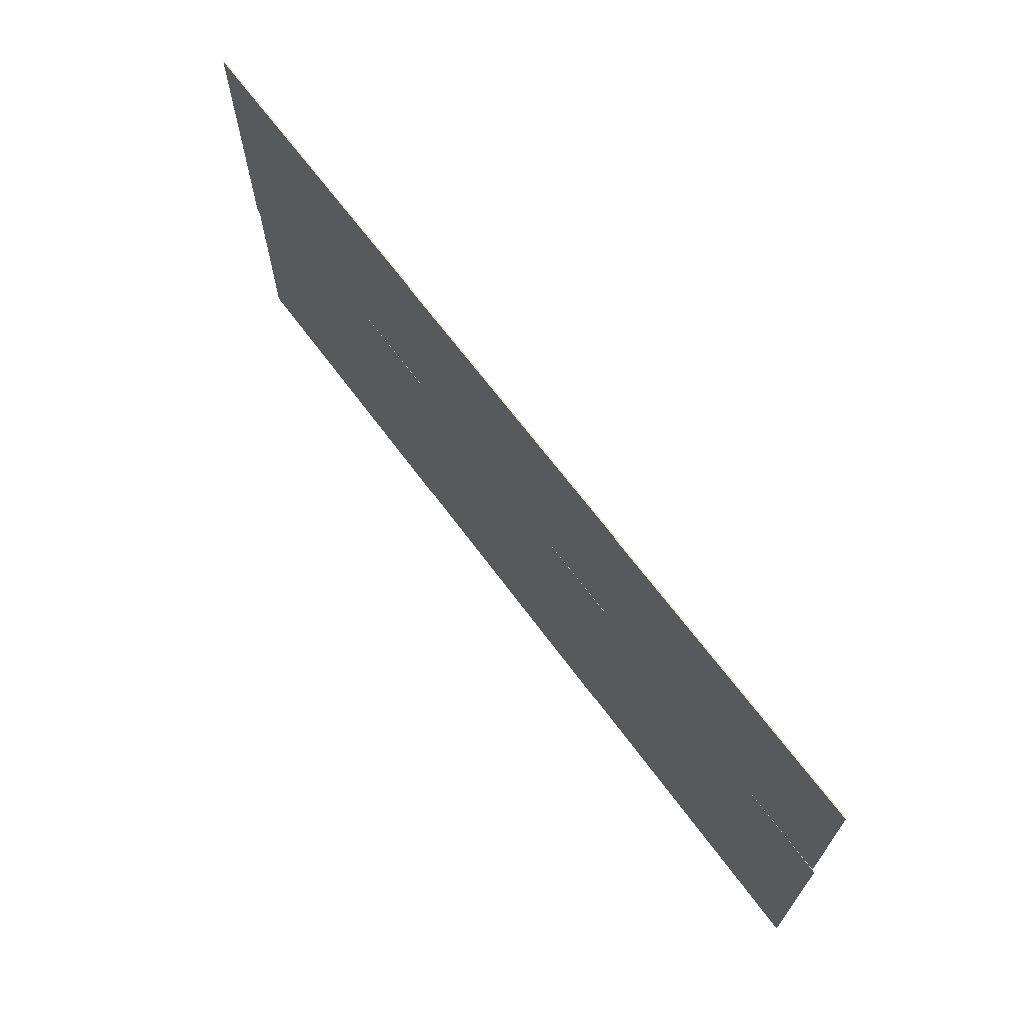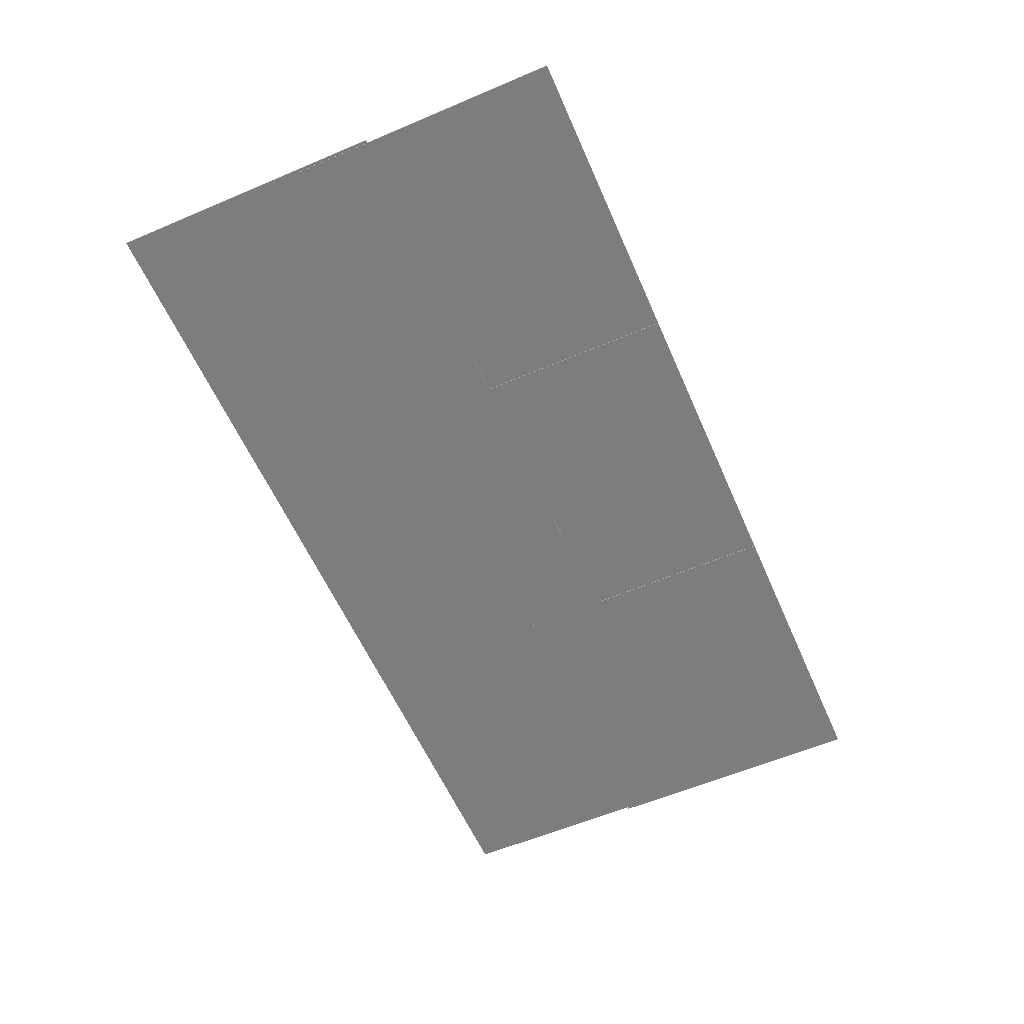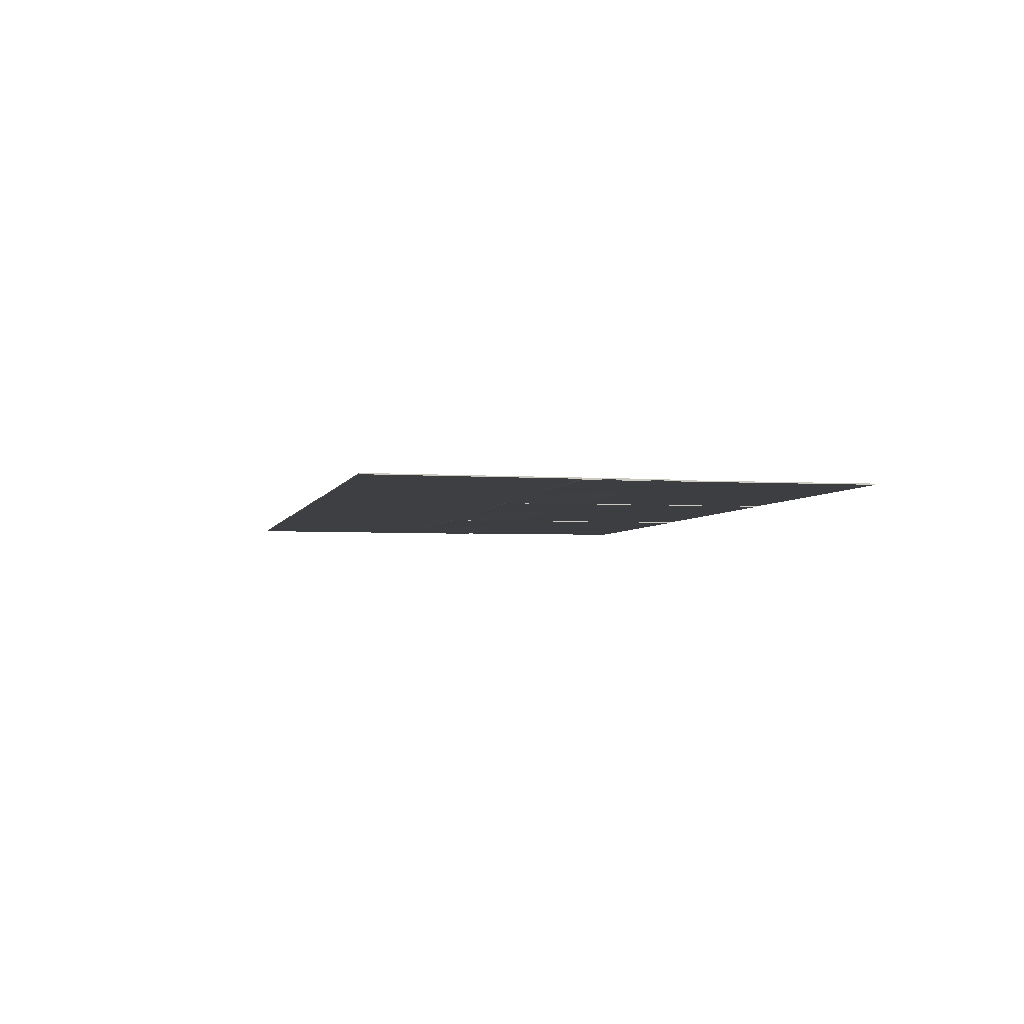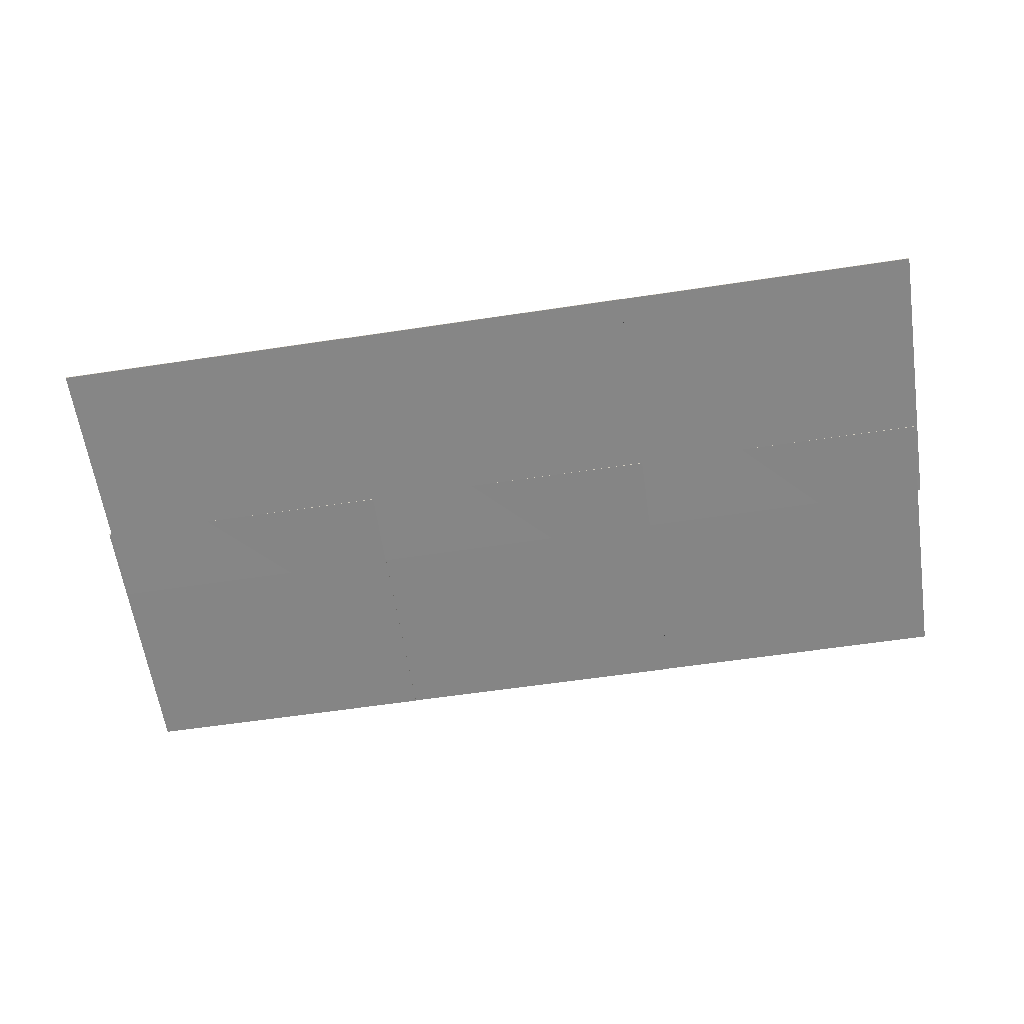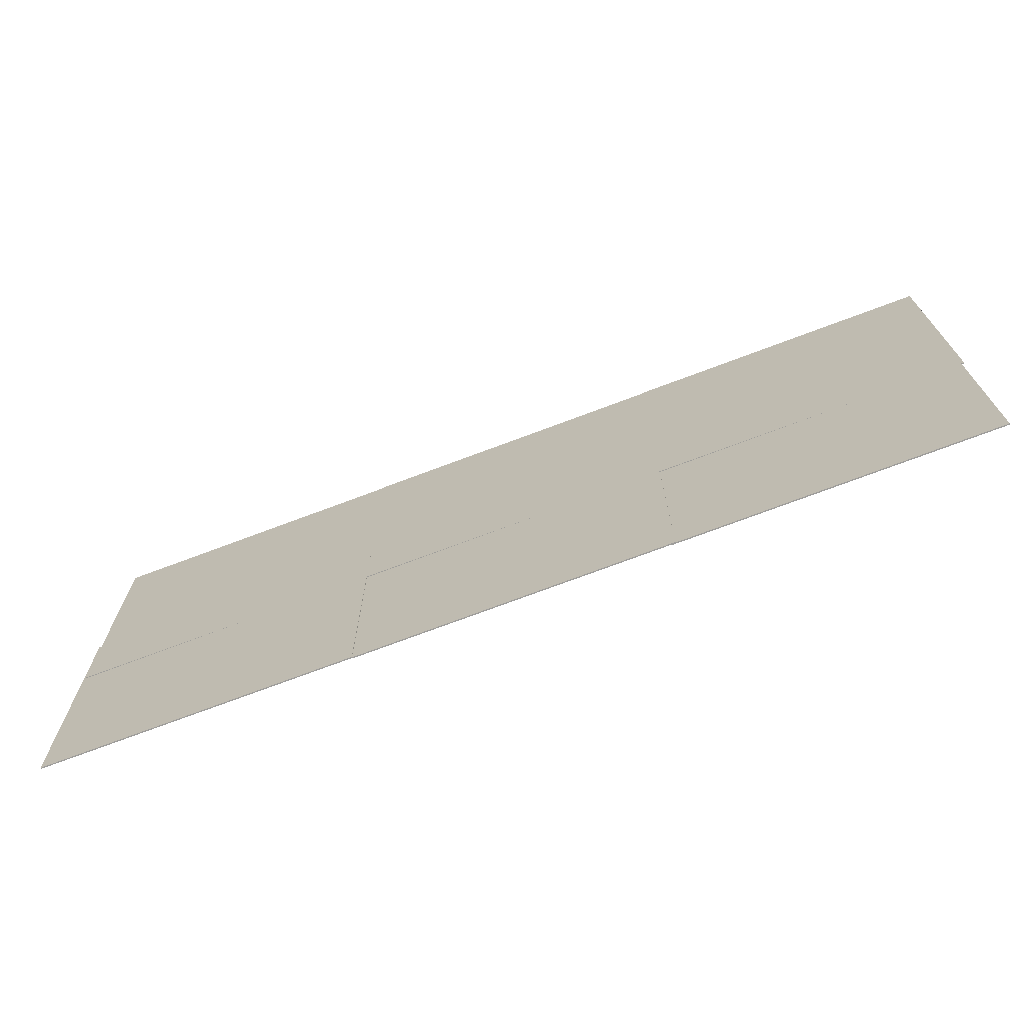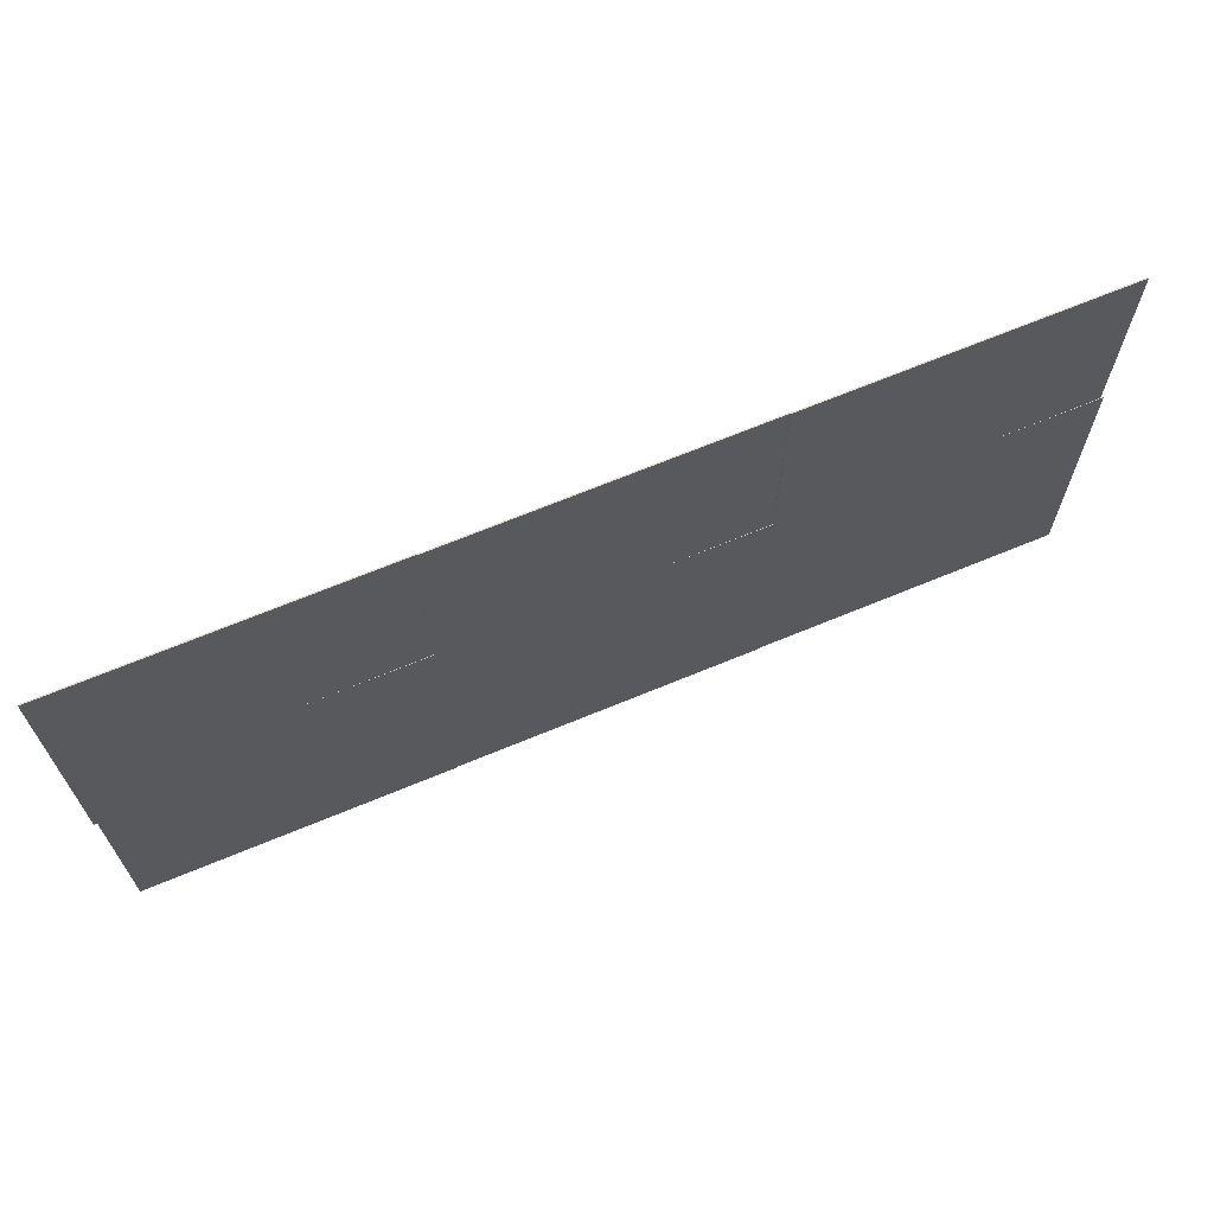
<metadata>
{"format":"obj","ext":"obj","renderer":"f3d","projection":"perspective","resolution":1024,"background":"white","views":[{"elev":68.0,"azim":-126.7,"up":"+Z"},{"elev":-59.0,"azim":-66.4,"up":"+Y"},{"elev":-3.7,"azim":77.3,"up":"+Y"},{"elev":-61.9,"azim":-171.4,"up":"+Y"},{"elev":-70.7,"azim":20.9,"up":"+Z"},{"elev":66.8,"azim":157.2,"up":"+Z"}]}
</metadata>
<code>
o Cube.188_Cube.229
v -16.56 -15.75 12.27
v -16.56 -15.84 12.27
v -16.56 -15.71 -9.295
v -16.56 -15.8 -9.295
v 7.307 -15.79 12.27
v 7.307 -15.88 12.27
v 7.307 -15.75 -9.295
v 7.307 -15.84 -9.295
f 5 3 1
f 3 8 4
f 7 6 8
f 2 8 6
f 1 4 2
f 5 2 6
f 5 7 3
f 3 7 8
f 7 5 6
f 2 4 8
f 1 3 4
f 5 1 2
o Cube.151_Cube.192
v -40.18 -15.75 12.27
v -40.18 -15.84 12.27
v -40.18 -15.71 -9.295
v -40.18 -15.8 -9.295
v -16.31 -15.79 12.27
v -16.31 -15.88 12.27
v -16.31 -15.75 -9.295
v -16.31 -15.84 -9.295
f 13 11 9
f 11 16 12
f 15 14 16
f 10 16 14
f 9 12 10
f 13 10 14
f 13 15 11
f 11 15 16
f 15 13 14
f 10 12 16
f 9 11 12
f 13 9 10
o Cube.114_Cube.155
v -64 -15.75 12.27
v -64 -15.84 12.27
v -64 -15.71 -9.295
v -64 -15.8 -9.295
v -40.13 -15.79 12.27
v -40.13 -15.88 12.27
v -40.13 -15.75 -9.295
v -40.13 -15.84 -9.295
f 21 19 17
f 19 24 20
f 23 22 24
f 18 24 22
f 17 20 18
f 21 18 22
f 21 23 19
f 19 23 24
f 23 21 22
f 18 20 24
f 17 19 20
f 21 17 18
o Cube.077_Cube.118
v -39.91 -15.75 6.041
v -39.91 -15.84 6.041
v -39.91 -15.71 27.61
v -39.91 -15.8 27.61
v -63.77 -15.79 6.041
v -63.77 -15.88 6.041
v -63.77 -15.75 27.61
v -63.77 -15.84 27.61
f 29 27 25
f 27 32 28
f 31 30 32
f 26 32 30
f 25 28 26
f 29 26 30
f 29 31 27
f 27 31 32
f 31 29 30
f 26 28 32
f 25 27 28
f 29 25 26
o Cube.029_Cube.081
v -16.29 -15.75 6.041
v -16.29 -15.84 6.041
v -16.29 -15.71 27.61
v -16.29 -15.8 27.61
v -40.16 -15.79 6.041
v -40.16 -15.88 6.041
v -40.16 -15.75 27.61
v -40.16 -15.84 27.61
f 37 35 33
f 35 40 36
f 39 38 40
f 34 40 38
f 33 36 34
f 37 34 38
f 37 39 35
f 35 39 40
f 39 37 38
f 34 36 40
f 33 35 36
f 37 33 34
o Cube.002_Cube.006
v 7.532 -15.75 6.041
v 7.532 -15.84 6.041
v 7.532 -15.71 27.61
v 7.532 -15.8 27.61
v -16.33 -15.79 6.041
v -16.33 -15.88 6.041
v -16.33 -15.75 27.61
v -16.33 -15.84 27.61
f 45 43 41
f 43 48 44
f 47 46 48
f 42 48 46
f 41 44 42
f 45 42 46
f 45 47 43
f 43 47 48
f 47 45 46
f 42 44 48
f 41 43 44
f 45 41 42

</code>
